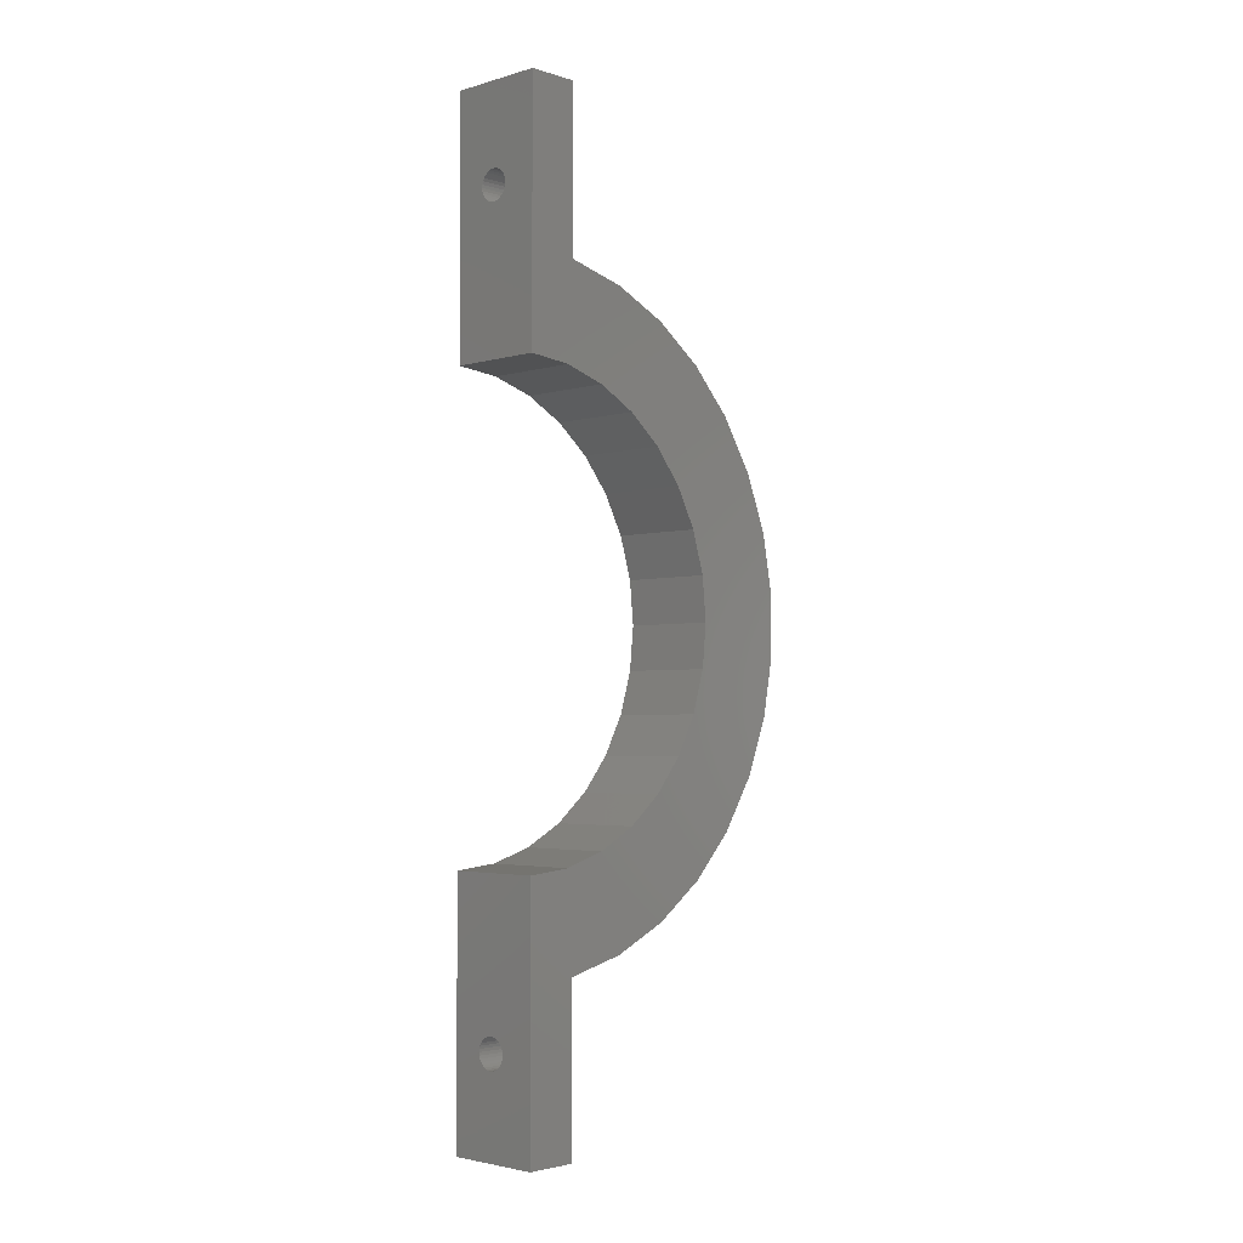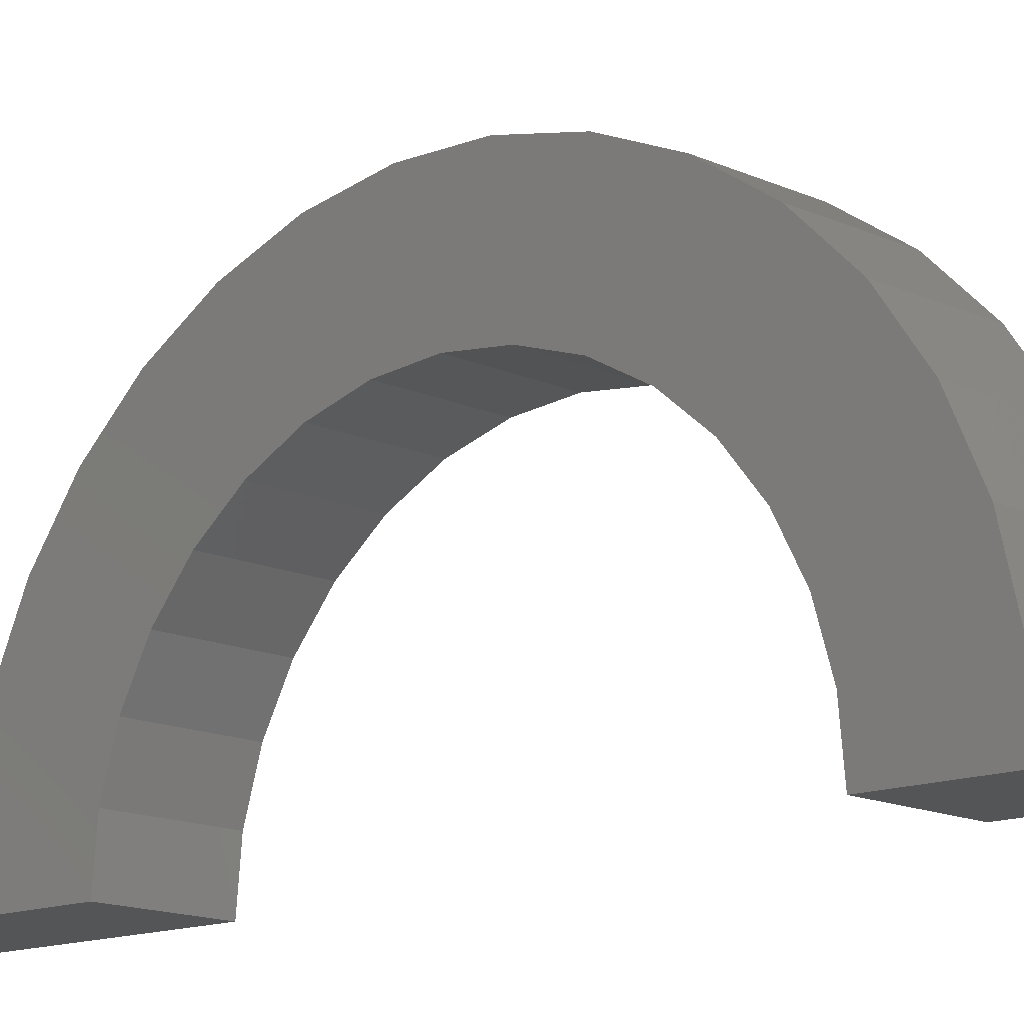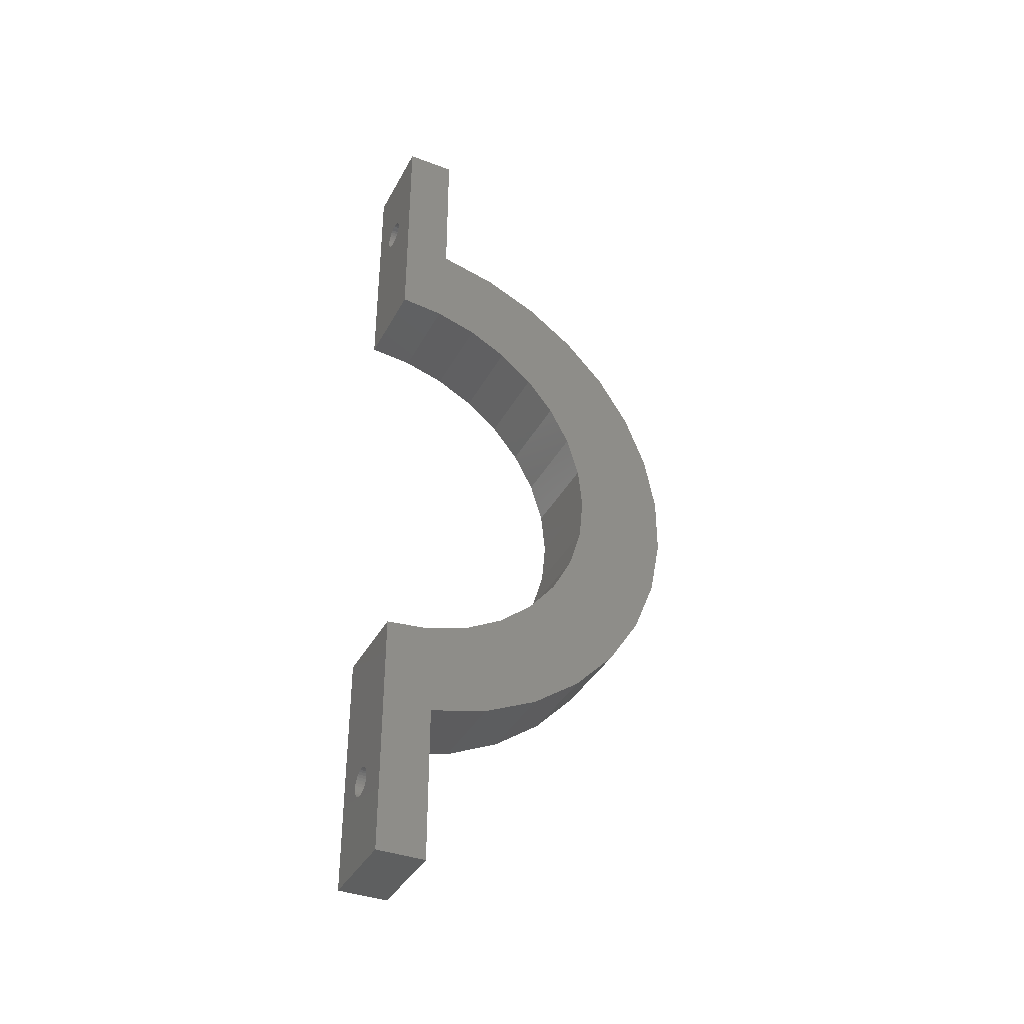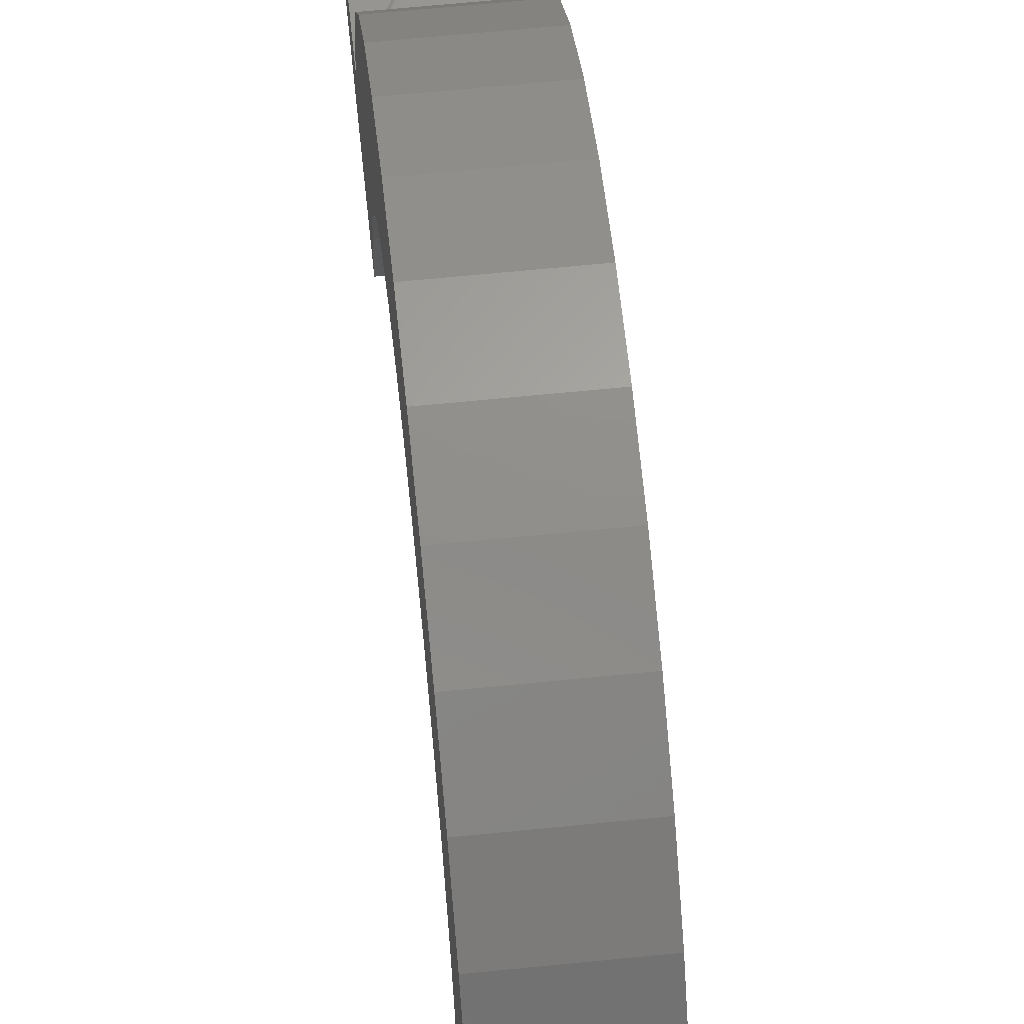
<metadata>
{"format":"stl","ext":"stl","renderer":"f3d","projection":"perspective","resolution":1024,"background":"white","views":[{"elev":-3.0,"azim":-136.0,"up":"+Y"},{"elev":-13.2,"azim":-47.5,"up":"+Z"},{"elev":-37.9,"azim":-115.6,"up":"+Y"},{"elev":62.3,"azim":-5.9,"up":"+Z"}]}
</metadata>
<code>
# stl→obj: 268 verts, 536 faces
v 0.07837 -0.5779 -1.054e-17
v 0.07375 -0.5783 0.07895
v 0.07375 -0.5783 -1.051e-17
v 0.06931 -0.5797 0.07895
v 0.06931 -0.5797 -1.043e-17
v 0.06521 -0.5819 0.07895
v 0.06521 -0.5819 -1.03e-17
v 0.06162 -0.5848 0.07895
v 0.06162 -0.5848 -1.011e-17
v 0.05868 -0.5884 0.07895
v 0.05868 -0.5884 -9.895e-18
v 0.05649 -0.5925 0.07895
v 0.05649 -0.5925 -9.644e-18
v 0.05514 -0.5969 0.07895
v 0.05514 -0.5969 -9.372e-18
v 0.05469 -0.6016 0.07812
v 0.05469 -0.6016 -1.388e-17
v 0.07837 -0.5779 0.07895
v 0.08299 -0.5783 -1.051e-17
v 0.08299 -0.5783 0.07895
v 0.08744 -0.5797 -1.043e-17
v 0.08744 -0.5797 0.07895
v 0.09153 -0.5819 -1.03e-17
v 0.09153 -0.5819 0.07895
v 0.09512 -0.5848 -1.011e-17
v 0.09512 -0.5848 0.07895
v 0.09806 -0.5884 -9.895e-18
v 0.09806 -0.5884 0.07895
v 0.1003 -0.5925 -9.644e-18
v 0.1003 -0.5925 0.07895
v 0.1016 -0.5969 -9.372e-18
v 0.1016 -0.5969 0.07895
v 0.1021 -0.6016 -1.388e-17
v 0.1021 -0.6016 0.07812
v 0.07837 -0.6252 -7.639e-18
v 0.08299 -0.6248 0.07895
v 0.08299 -0.6248 -7.667e-18
v 0.08744 -0.6234 0.07895
v 0.08744 -0.6234 -7.749e-18
v 0.09153 -0.6213 0.07895
v 0.09153 -0.6213 -7.883e-18
v 0.09512 -0.6183 0.07895
v 0.09512 -0.6183 -8.064e-18
v 0.09806 -0.6147 0.07895
v 0.09806 -0.6147 -8.283e-18
v 0.1003 -0.6106 0.07895
v 0.1003 -0.6106 -8.534e-18
v 0.1016 -0.6062 0.07895
v 0.1016 -0.6062 -8.806e-18
v 0.07837 -0.6252 0.07895
v 0.07375 -0.6248 -7.667e-18
v 0.07375 -0.6248 0.07895
v 0.06931 -0.6234 -7.749e-18
v 0.06931 -0.6234 0.07895
v 0.06521 -0.6213 -7.883e-18
v 0.06521 -0.6213 0.07895
v 0.06162 -0.6183 -8.064e-18
v 0.06162 -0.6183 0.07895
v 0.05868 -0.6147 -8.283e-18
v 0.05868 -0.6147 0.07895
v 0.05649 -0.6106 -8.534e-18
v 0.05649 -0.6106 0.07895
v 0.05514 -0.6062 -8.806e-18
v 0.05514 -0.6062 0.07895
v 0.1484 -0.3553 -2.417e-17
v 0.1484 -0.75 0
v 0 -0.3553 -2.417e-17
v 0 -0.75 0
v 0.1484 -0.75 0.07895
v 0.1484 -0.4974 0.07895
v 0 -0.75 0.07895
v 0 -0.4974 0.07895
v 0.04688 -4.509e-17 0.4611
v 0.1016 -0.08382 0.4533
v 0.04688 -0.08382 0.4533
v 0.1016 -0.1648 0.4303
v 0.04688 -0.1648 0.4303
v 0.1016 -0.2401 0.3927
v 0.04688 -0.2401 0.3927
v 0.1016 -0.3073 0.342
v 0.04688 -0.3073 0.342
v 0.1016 -0.364 0.2798
v 0.04688 -0.364 0.2798
v 0.1016 -0.4083 0.2082
v 0.04688 -0.4083 0.2082
v 0.1016 -0.4386 0.1296
v 0.04688 -0.4386 0.1296
v 0.1016 -0.454 0.04688
v 0.04688 -0.454 0.04688
v 0.1016 -4.509e-17 0.4611
v 0.04688 0.08382 0.4533
v 0.1016 0.08382 0.4533
v 0.04688 0.1648 0.4303
v 0.1016 0.1648 0.4303
v 0.04688 0.2401 0.3927
v 0.1016 0.2401 0.3927
v 0.04688 0.3073 0.342
v 0.1016 0.3073 0.342
v 0.04688 0.364 0.2798
v 0.1016 0.364 0.2798
v 0.04688 0.4083 0.2082
v 0.1016 0.4083 0.2082
v 0.04688 0.4386 0.1296
v 0.1016 0.4386 0.1296
v 0.04688 0.454 0.04688
v 0.1016 0.454 0.04688
v 0.1016 0.3994 0.04688
v 0.04688 0.3994 0.04688
v 0.1016 0.3829 0.1229
v 0.1016 -0.3994 0.04688
v 0.1016 -0.3829 0.1229
v 0.1016 -0.03892 0.4003
v 0.1016 0.03892 0.4003
v 0.1016 0.1153 0.3853
v 0.1016 0.1874 0.3558
v 0.1016 0.2524 0.3131
v 0.1016 0.308 0.2586
v 0.1016 0.352 0.1944
v 0.1016 -0.2524 0.3131
v 0.1016 -0.1874 0.3558
v 0.1016 -0.1153 0.3853
v 0.1016 -0.308 0.2586
v 0.1016 -0.352 0.1944
v 0.04688 -0.3994 0.04688
v 0.04688 0.3829 0.1229
v 0.04688 -0.3829 0.1229
v 0.04688 0.352 0.1944
v 0.04688 0.308 0.2586
v 0.04688 0.2524 0.3131
v 0.04688 0.1874 0.3558
v 0.04688 0.1153 0.3853
v 0.04688 0.03892 0.4003
v 0.04688 -0.03892 0.4003
v 0.04688 -0.1153 0.3853
v 0.04688 -0.1874 0.3558
v 0.04688 -0.2524 0.3131
v 0.04688 -0.308 0.2586
v 0.04688 -0.352 0.1944
v 0.07837 0.6252 -8.421e-17
v 0.07375 0.6248 0.07895
v 0.07375 0.6248 -8.418e-17
v 0.06931 0.6234 0.07895
v 0.06931 0.6234 -8.41e-17
v 0.06521 0.6213 0.07895
v 0.06521 0.6213 -8.397e-17
v 0.06162 0.6183 0.07895
v 0.06162 0.6183 -8.378e-17
v 0.05868 0.6147 0.07895
v 0.05868 0.6147 -8.357e-17
v 0.05649 0.6106 0.07895
v 0.05649 0.6106 -8.331e-17
v 0.05514 0.6062 0.07895
v 0.05514 0.6062 -8.304e-17
v 0.05469 0.6016 0.07812
v 0.05469 0.6016 -8.327e-17
v 0.07837 0.6252 0.07895
v 0.08299 0.6248 -8.418e-17
v 0.08299 0.6248 0.07895
v 0.08744 0.6234 -8.41e-17
v 0.08744 0.6234 0.07895
v 0.09153 0.6213 -8.397e-17
v 0.09153 0.6213 0.07895
v 0.09512 0.6183 -8.378e-17
v 0.09512 0.6183 0.07895
v 0.09806 0.6147 -8.357e-17
v 0.09806 0.6147 0.07895
v 0.1003 0.6106 -8.331e-17
v 0.1003 0.6106 0.07895
v 0.1016 0.6062 -8.304e-17
v 0.1016 0.6062 0.07895
v 0.1021 0.6016 -8.327e-17
v 0.1021 0.6016 0.07812
v 0.07837 0.5779 -8.131e-17
v 0.08299 0.5783 0.07895
v 0.08299 0.5783 -8.134e-17
v 0.08744 0.5797 0.07895
v 0.08744 0.5797 -8.142e-17
v 0.09153 0.5819 0.07895
v 0.09153 0.5819 -8.155e-17
v 0.09512 0.5848 0.07895
v 0.09512 0.5848 -8.173e-17
v 0.09806 0.5884 0.07895
v 0.09806 0.5884 -8.195e-17
v 0.1003 0.5925 0.07895
v 0.1003 0.5925 -8.22e-17
v 0.1016 0.5969 0.07895
v 0.1016 0.5969 -8.248e-17
v 0.07837 0.5779 0.07895
v 0.07375 0.5783 -8.134e-17
v 0.07375 0.5783 0.07895
v 0.06931 0.5797 -8.142e-17
v 0.06931 0.5797 0.07895
v 0.06521 0.5819 -8.155e-17
v 0.06521 0.5819 0.07895
v 0.06162 0.5848 -8.173e-17
v 0.06162 0.5848 0.07895
v 0.05868 0.5884 -8.195e-17
v 0.05868 0.5884 0.07895
v 0.05649 0.5925 -8.22e-17
v 0.05649 0.5925 0.07895
v 0.05514 0.5969 -8.248e-17
v 0.05514 0.5969 0.07895
v 0 0.3553 -1.547e-16
v 0.1484 0.3553 -1.547e-16
v 0 0.75 -9.185e-17
v 0.1484 0.75 -9.185e-17
v 0 0.75 0.07895
v 0.1484 0.75 0.07895
v 0 0.4974 0.07895
v 0.1484 0.4974 0.07895
v 0.1484 0.04765 0.5057
v 0.1484 -0.04765 0.5057
v 0.1484 -0.1412 0.4877
v 0.1484 0.31 0.4011
v 0.1484 -1.85e-16 0.3553
v 0.1484 0.06931 0.3484
v 0.1484 -0.3484 0.06931
v 0.1484 -0.3282 0.136
v 0.1484 -0.2954 0.1974
v 0.1484 -0.4745 0.1715
v 0.1484 0.4745 0.1715
v 0.1484 0.2954 0.1974
v 0.1484 0.3282 0.136
v 0.1484 0.3484 0.06931
v 0.1484 -0.31 0.4011
v 0.1484 -0.3791 0.3355
v 0.1484 -0.06931 0.3484
v 0.1484 0.2297 0.4524
v 0.1484 -0.2297 0.4524
v 0.1484 0.1412 0.4877
v 0.1484 -0.4346 0.258
v 0.1484 -0.1974 0.2954
v 0.1484 -0.136 0.3282
v 0.1484 -0.2512 0.2512
v 0.1484 0.3791 0.3355
v 0.1484 0.136 0.3282
v 0.1484 0.4346 0.258
v 0.1484 0.1974 0.2954
v 0.1484 0.2512 0.2512
v 0 -0.1412 0.4877
v 0 -0.04765 0.5057
v 0 0.04765 0.5057
v 0 0.06931 0.3484
v 0 -1.85e-16 0.3553
v 0 0.31 0.4011
v 0 -0.4745 0.1715
v 0 -0.2954 0.1974
v 0 -0.3282 0.136
v 0 -0.3484 0.06931
v 0 0.3484 0.06931
v 0 0.3282 0.136
v 0 0.2954 0.1974
v 0 0.4745 0.1715
v 0 -0.31 0.4011
v 0 -0.2297 0.4524
v 0 0.2297 0.4524
v 0 -0.06931 0.3484
v 0 -0.3791 0.3355
v 0 0.1412 0.4877
v 0 -0.136 0.3282
v 0 -0.1974 0.2954
v 0 -0.4346 0.258
v 0 -0.2512 0.2512
v 0 0.2512 0.2512
v 0 0.1974 0.2954
v 0 0.4346 0.258
v 0 0.136 0.3282
v 0 0.3791 0.3355
f 1 2 3
f 3 2 4
f 3 4 5
f 5 4 6
f 5 6 7
f 7 6 8
f 7 8 9
f 9 8 10
f 9 10 11
f 11 10 12
f 11 12 13
f 13 12 14
f 13 14 15
f 15 14 16
f 15 16 17
f 2 1 18
f 18 1 19
f 18 19 20
f 20 19 21
f 20 21 22
f 22 21 23
f 22 23 24
f 24 23 25
f 24 25 26
f 26 25 27
f 26 27 28
f 28 27 29
f 28 29 30
f 30 29 31
f 30 31 32
f 32 31 33
f 32 33 34
f 35 36 37
f 37 36 38
f 37 38 39
f 39 38 40
f 39 40 41
f 41 40 42
f 41 42 43
f 43 42 44
f 43 44 45
f 45 44 46
f 45 46 47
f 47 46 48
f 47 48 49
f 49 48 34
f 49 34 33
f 36 35 50
f 50 35 51
f 50 51 52
f 52 51 53
f 52 53 54
f 54 53 55
f 54 55 56
f 56 55 57
f 56 57 58
f 58 57 59
f 58 59 60
f 60 59 61
f 60 61 62
f 62 61 63
f 62 63 64
f 64 63 17
f 64 17 16
f 65 66 33
f 65 33 31
f 65 31 29
f 65 29 27
f 65 27 25
f 65 25 23
f 65 23 21
f 65 21 19
f 65 19 1
f 65 1 67
f 68 67 17
f 68 17 63
f 68 63 61
f 68 61 59
f 68 59 57
f 68 57 55
f 68 55 53
f 68 53 51
f 68 51 35
f 68 35 66
f 67 1 3
f 67 3 5
f 67 5 7
f 67 7 9
f 67 9 11
f 67 11 13
f 67 13 15
f 67 15 17
f 66 35 37
f 66 37 39
f 66 39 41
f 66 41 43
f 66 43 45
f 66 45 47
f 66 47 49
f 66 49 33
f 69 70 34
f 69 34 48
f 69 48 46
f 69 46 44
f 69 44 42
f 69 42 40
f 69 40 38
f 69 38 36
f 69 36 50
f 69 50 71
f 71 50 52
f 71 52 54
f 71 54 56
f 71 56 58
f 71 58 60
f 71 60 62
f 71 62 64
f 71 64 16
f 71 16 14
f 72 71 14
f 72 14 12
f 72 12 10
f 72 10 8
f 72 8 6
f 72 6 4
f 72 4 2
f 72 2 18
f 72 18 70
f 70 18 20
f 70 20 22
f 70 22 24
f 70 24 26
f 70 26 28
f 70 28 30
f 70 30 32
f 70 32 34
f 73 74 75
f 75 74 76
f 75 76 77
f 77 76 78
f 77 78 79
f 79 78 80
f 79 80 81
f 81 80 82
f 81 82 83
f 83 82 84
f 83 84 85
f 85 84 86
f 85 86 87
f 87 86 88
f 87 88 89
f 74 73 90
f 90 73 91
f 90 91 92
f 92 91 93
f 92 93 94
f 94 93 95
f 94 95 96
f 96 95 97
f 96 97 98
f 98 97 99
f 98 99 100
f 100 99 101
f 100 101 102
f 102 101 103
f 102 103 104
f 104 103 105
f 104 105 106
f 107 106 108
f 108 106 105
f 107 109 102
f 107 102 104
f 107 104 106
f 110 88 86
f 110 86 84
f 110 84 111
f 112 90 113
f 113 90 92
f 113 92 114
f 114 92 94
f 114 94 115
f 115 94 96
f 115 96 116
f 116 96 98
f 116 98 117
f 117 98 100
f 117 100 118
f 118 100 102
f 118 102 109
f 119 76 120
f 120 76 74
f 120 74 121
f 121 74 90
f 121 90 112
f 76 119 78
f 78 119 122
f 78 122 80
f 80 122 123
f 80 123 82
f 82 123 111
f 82 111 84
f 88 110 89
f 89 110 124
f 108 105 103
f 108 103 101
f 108 101 125
f 124 126 85
f 124 85 87
f 124 87 89
f 125 101 127
f 127 101 99
f 127 99 128
f 128 99 97
f 128 97 129
f 129 97 95
f 129 95 130
f 130 95 93
f 130 93 131
f 131 93 91
f 131 91 132
f 132 91 73
f 132 73 133
f 133 73 134
f 134 73 75
f 134 75 135
f 135 75 77
f 135 77 136
f 136 77 79
f 136 79 137
f 137 79 81
f 137 81 138
f 138 81 83
f 138 83 126
f 126 83 85
f 124 110 126
f 126 110 111
f 126 111 138
f 138 111 123
f 138 123 137
f 137 123 122
f 137 122 136
f 136 122 119
f 136 119 135
f 135 119 120
f 135 120 134
f 134 120 121
f 134 121 133
f 133 121 112
f 133 112 132
f 132 112 113
f 132 113 131
f 131 113 114
f 131 114 130
f 130 114 115
f 130 115 129
f 129 115 116
f 129 116 128
f 128 116 117
f 128 117 127
f 127 117 118
f 127 118 125
f 125 118 109
f 125 109 108
f 108 109 107
f 139 140 141
f 141 140 142
f 141 142 143
f 143 142 144
f 143 144 145
f 145 144 146
f 145 146 147
f 147 146 148
f 147 148 149
f 149 148 150
f 149 150 151
f 151 150 152
f 151 152 153
f 153 152 154
f 153 154 155
f 140 139 156
f 156 139 157
f 156 157 158
f 158 157 159
f 158 159 160
f 160 159 161
f 160 161 162
f 162 161 163
f 162 163 164
f 164 163 165
f 164 165 166
f 166 165 167
f 166 167 168
f 168 167 169
f 168 169 170
f 170 169 171
f 170 171 172
f 173 174 175
f 175 174 176
f 175 176 177
f 177 176 178
f 177 178 179
f 179 178 180
f 179 180 181
f 181 180 182
f 181 182 183
f 183 182 184
f 183 184 185
f 185 184 186
f 185 186 187
f 187 186 172
f 187 172 171
f 174 173 188
f 188 173 189
f 188 189 190
f 190 189 191
f 190 191 192
f 192 191 193
f 192 193 194
f 194 193 195
f 194 195 196
f 196 195 197
f 196 197 198
f 198 197 199
f 198 199 200
f 200 199 201
f 200 201 202
f 202 201 155
f 202 155 154
f 203 201 199
f 203 199 197
f 203 197 195
f 203 195 193
f 203 193 191
f 203 191 189
f 203 189 173
f 203 173 204
f 205 206 139
f 205 139 141
f 205 141 143
f 205 143 145
f 205 145 147
f 205 147 149
f 205 149 151
f 205 151 153
f 205 153 155
f 205 155 201
f 205 201 203
f 204 173 175
f 204 175 177
f 204 177 179
f 204 179 181
f 204 181 183
f 204 183 185
f 204 185 187
f 204 187 171
f 206 204 171
f 206 171 169
f 206 169 167
f 206 167 165
f 206 165 163
f 206 163 161
f 206 161 159
f 206 159 157
f 206 157 139
f 207 152 150
f 207 150 148
f 207 148 146
f 207 146 144
f 207 144 142
f 207 142 140
f 207 140 156
f 207 156 208
f 209 210 188
f 209 188 190
f 209 190 192
f 209 192 194
f 209 194 196
f 209 196 198
f 209 198 200
f 209 200 202
f 209 202 154
f 209 154 152
f 209 152 207
f 208 156 158
f 208 158 160
f 208 160 162
f 208 162 164
f 208 164 166
f 208 166 168
f 208 168 170
f 210 208 170
f 210 170 172
f 210 172 186
f 210 186 184
f 210 184 182
f 210 182 180
f 210 180 178
f 210 178 176
f 210 176 174
f 210 174 188
f 211 212 213
f 214 215 216
f 70 69 217
f 70 217 218
f 70 218 219
f 70 219 220
f 210 221 222
f 210 222 223
f 210 223 224
f 210 224 208
f 225 226 227
f 225 227 215
f 225 215 214
f 225 214 228
f 225 228 229
f 229 228 213
f 213 228 230
f 213 230 211
f 231 232 226
f 226 232 233
f 226 233 227
f 220 219 231
f 231 219 234
f 231 234 232
f 66 65 69
f 69 65 217
f 214 216 235
f 235 216 236
f 235 236 237
f 237 236 238
f 237 238 239
f 239 222 237
f 237 222 221
f 224 204 208
f 208 204 206
f 240 241 242
f 243 244 245
f 72 246 247
f 72 247 248
f 72 248 249
f 72 249 71
f 209 207 250
f 209 250 251
f 209 251 252
f 209 252 253
f 254 255 256
f 254 256 245
f 254 245 244
f 254 244 257
f 254 257 258
f 242 259 240
f 240 259 256
f 240 256 255
f 257 260 258
f 258 260 261
f 258 261 262
f 261 263 262
f 262 263 247
f 262 247 246
f 68 71 67
f 67 71 249
f 264 265 266
f 266 265 267
f 266 267 268
f 268 267 243
f 268 243 245
f 264 266 252
f 252 266 253
f 250 207 203
f 203 207 205
f 71 68 69
f 69 68 66
f 72 70 246
f 246 70 220
f 246 220 262
f 262 220 231
f 262 231 258
f 258 231 226
f 258 226 254
f 254 226 225
f 254 225 255
f 255 225 229
f 255 229 240
f 240 229 213
f 240 213 241
f 241 213 212
f 241 212 242
f 242 212 211
f 242 211 259
f 259 211 230
f 259 230 256
f 256 230 228
f 256 228 245
f 245 228 214
f 245 214 268
f 268 214 235
f 268 235 266
f 266 235 237
f 266 237 253
f 253 237 221
f 253 221 209
f 209 221 210
f 205 207 206
f 206 207 208
f 244 227 257
f 257 227 233
f 257 233 260
f 260 233 232
f 260 232 261
f 261 232 234
f 261 234 263
f 263 234 219
f 263 219 247
f 247 219 218
f 247 218 248
f 248 218 217
f 248 217 249
f 249 217 65
f 249 65 67
f 227 244 215
f 215 244 243
f 215 243 216
f 216 243 267
f 216 267 236
f 236 267 265
f 236 265 238
f 238 265 264
f 238 264 239
f 239 264 252
f 239 252 222
f 222 252 251
f 222 251 223
f 223 251 250
f 223 250 224
f 224 250 203
f 224 203 204

</code>
